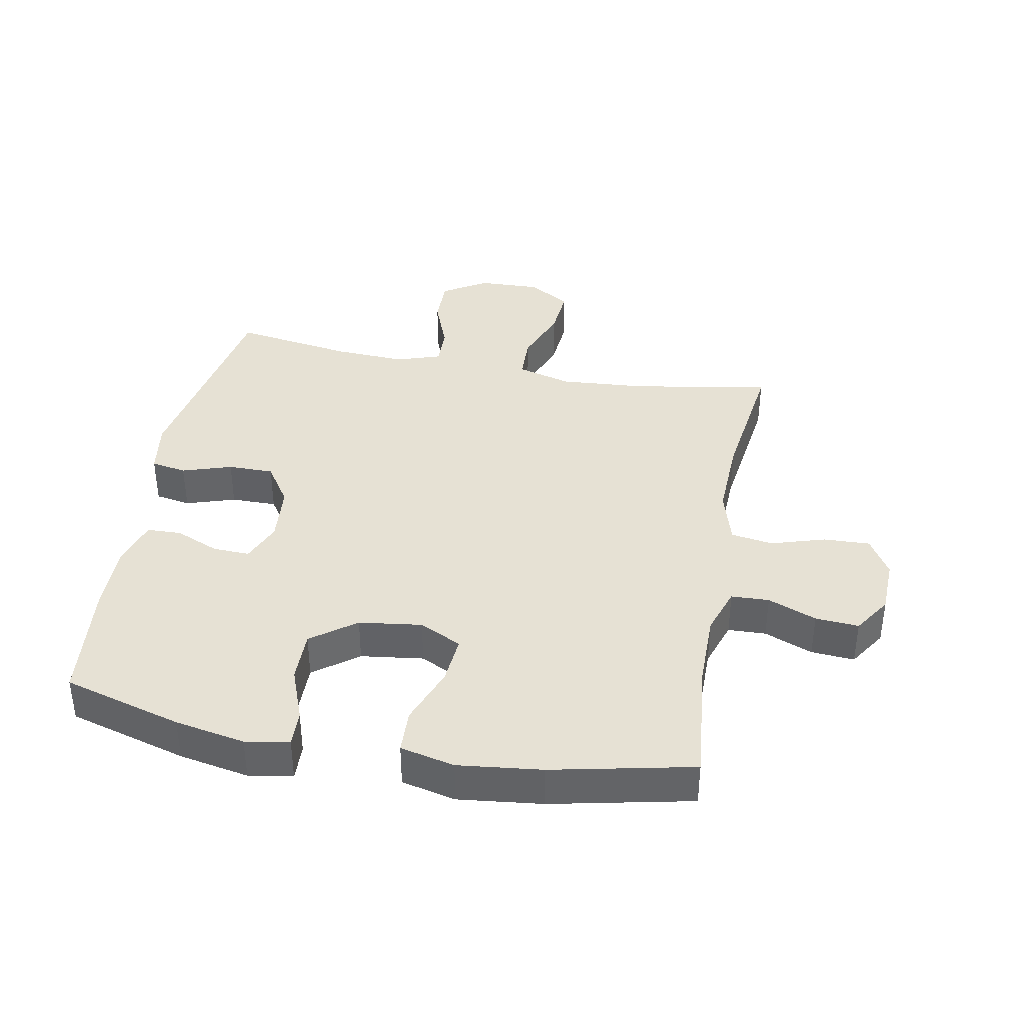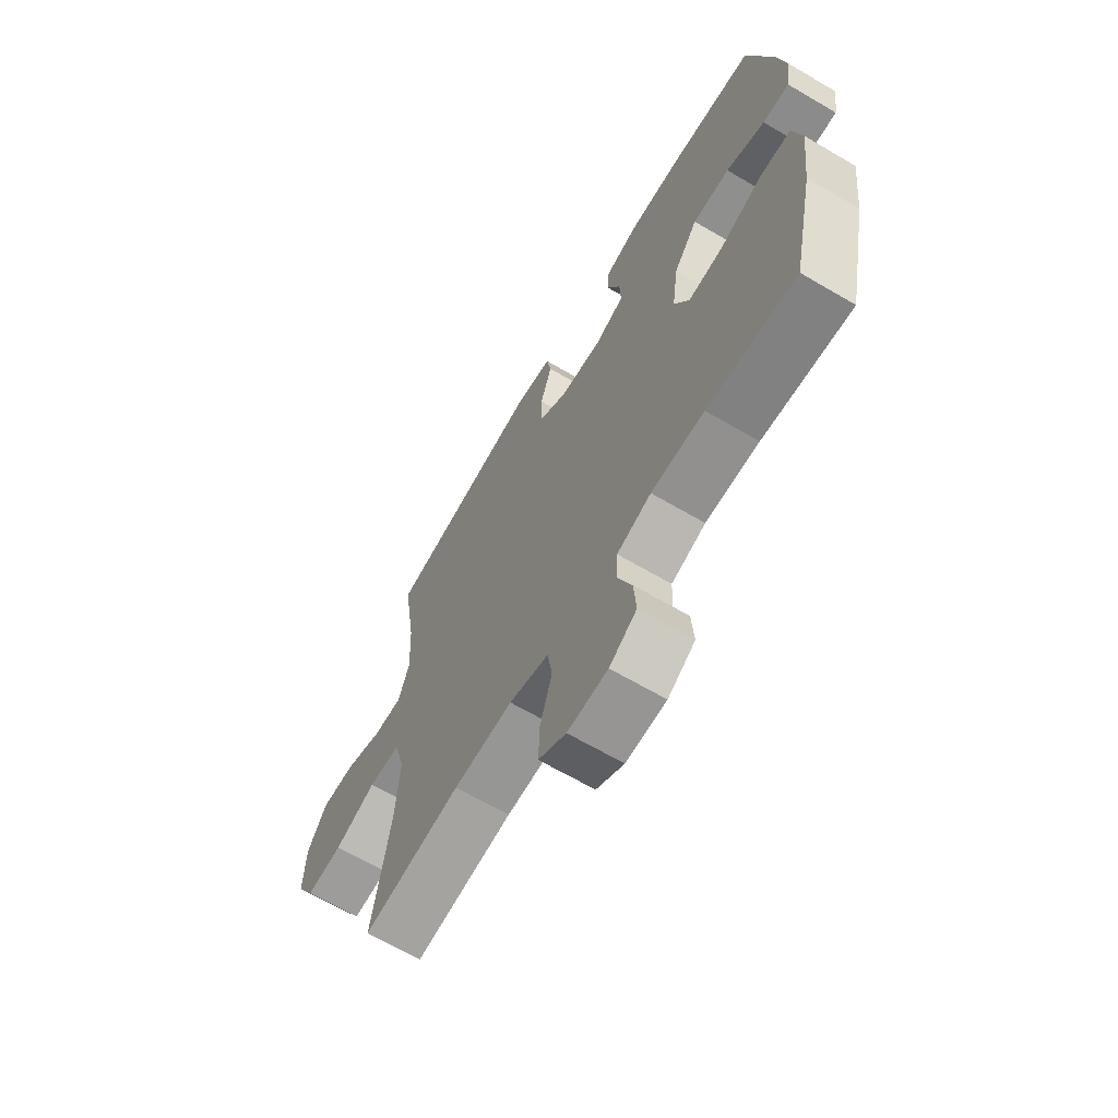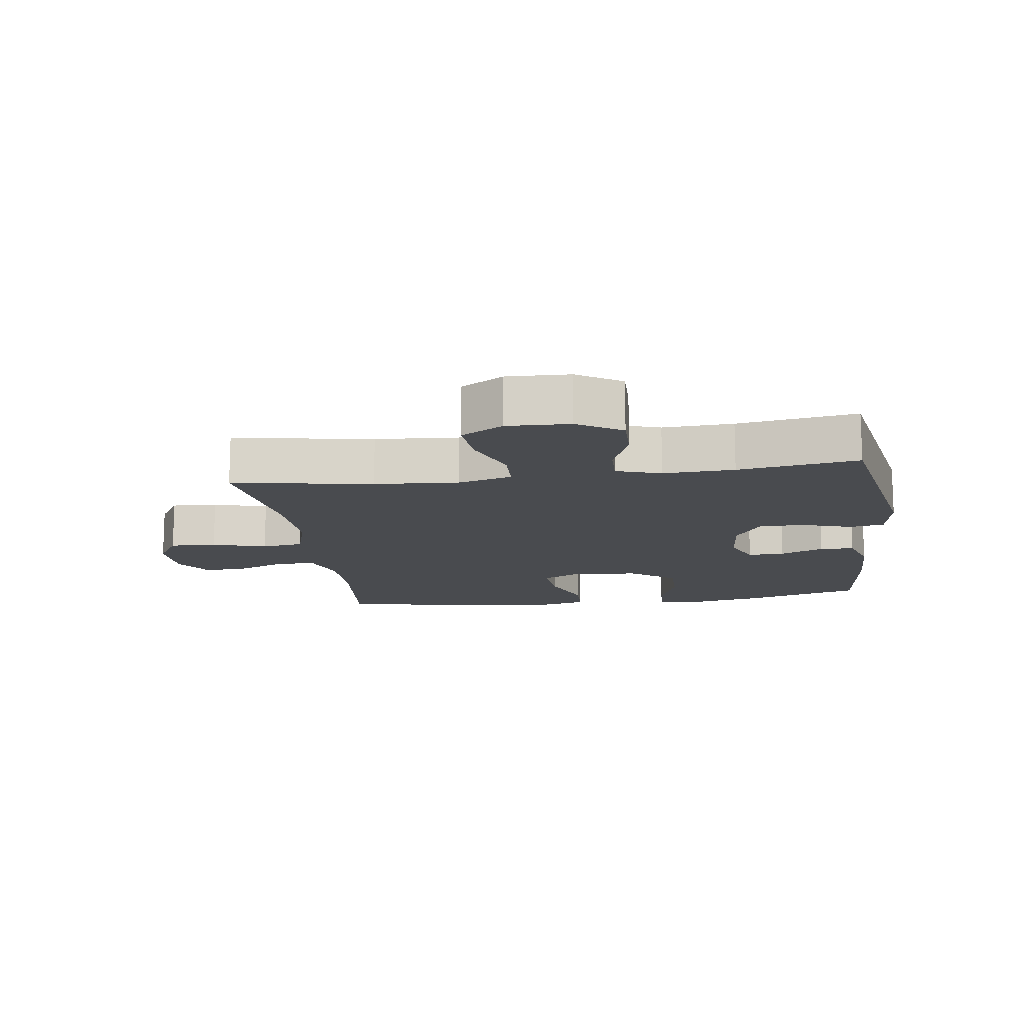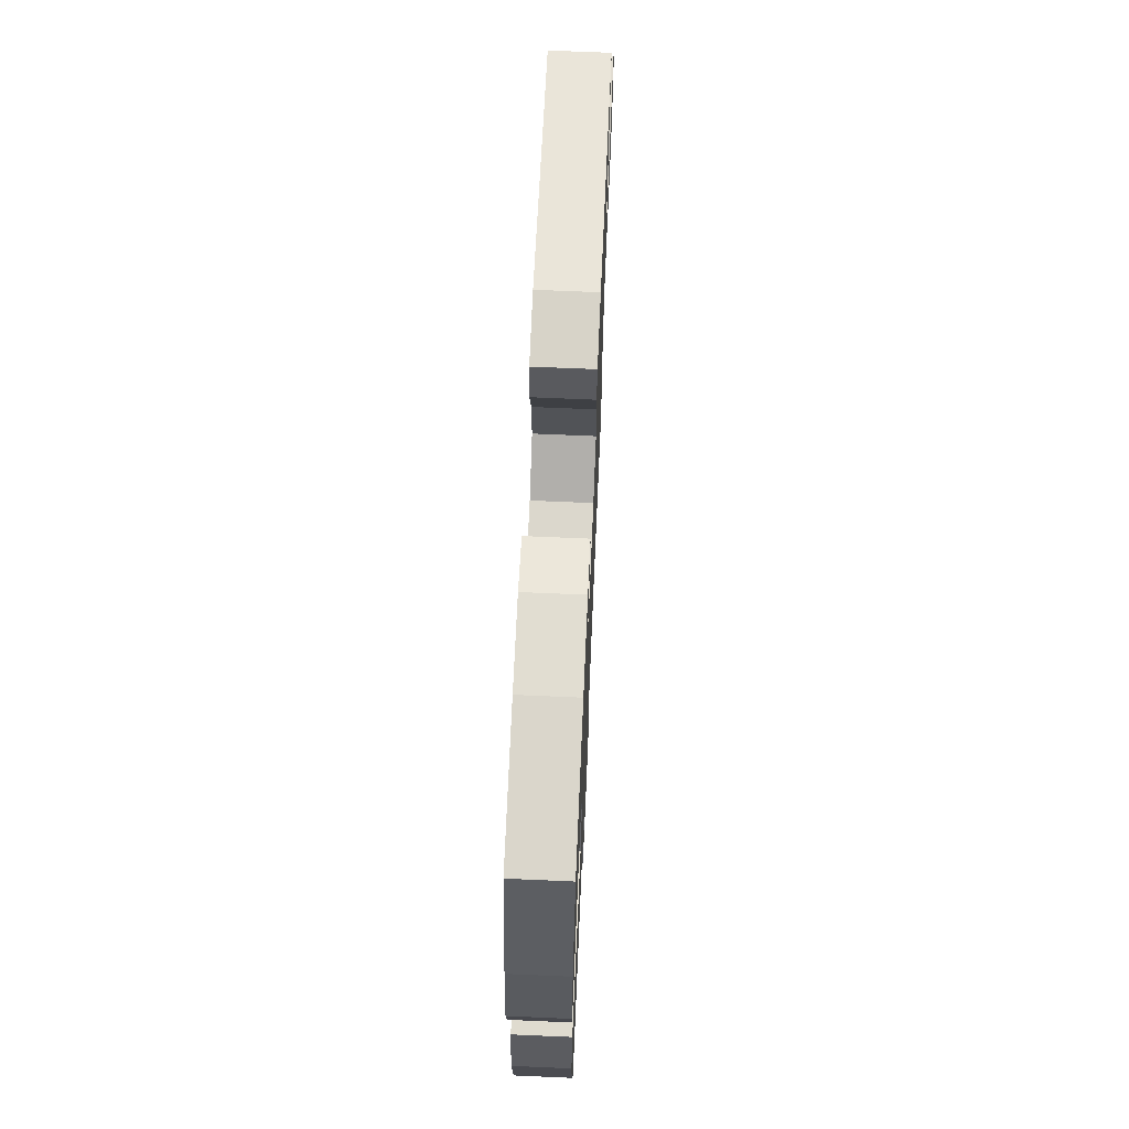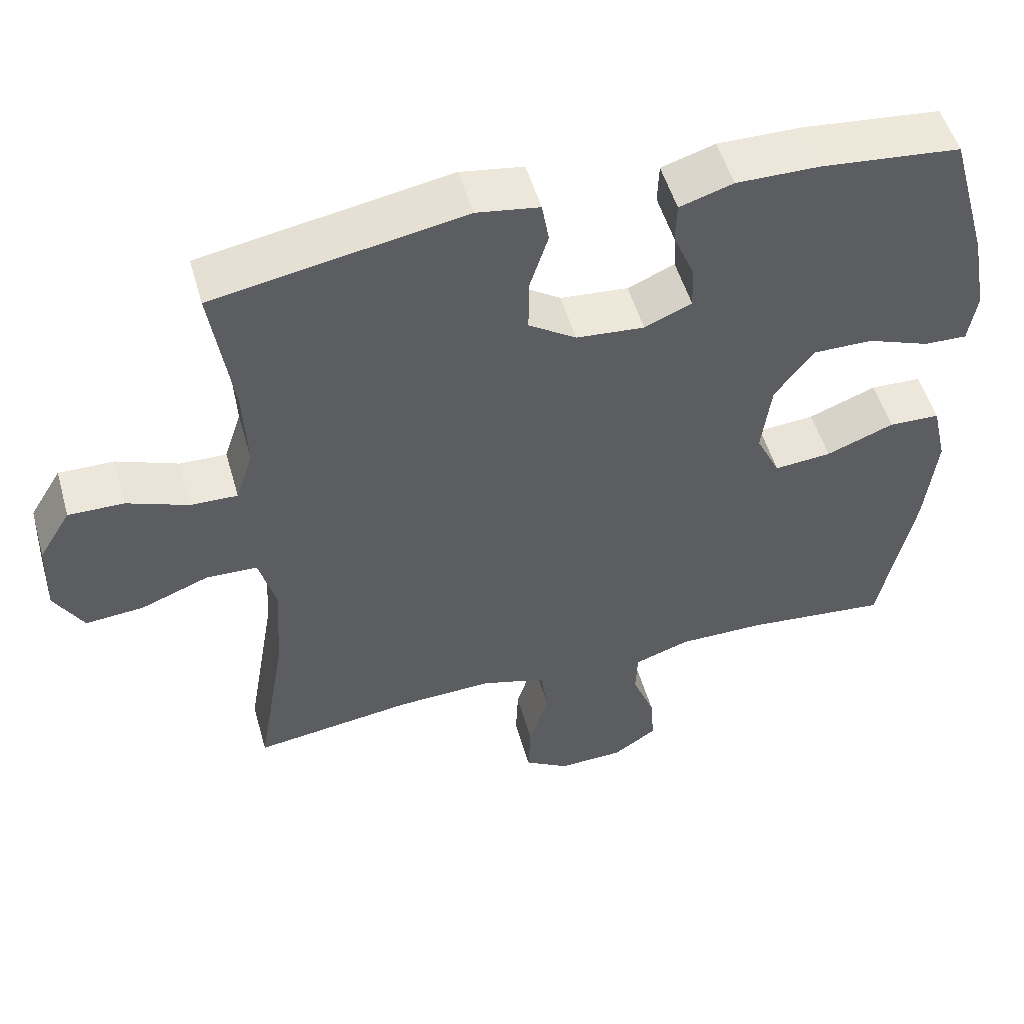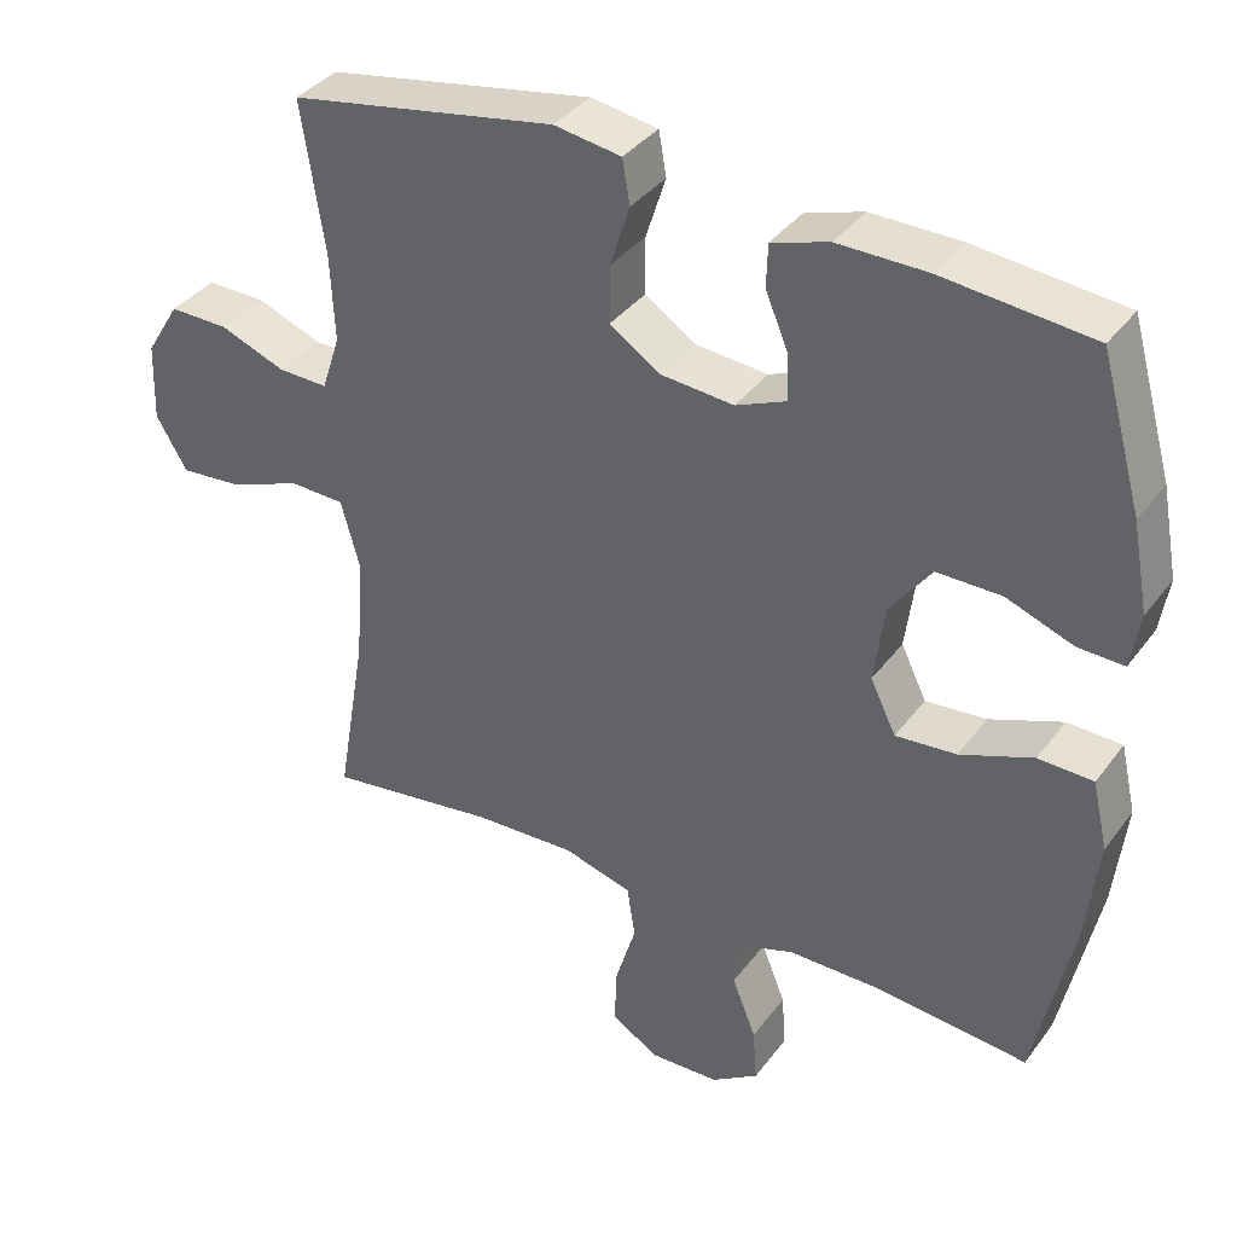
<metadata>
{"format":"obj","ext":"obj","renderer":"f3d","projection":"perspective","resolution":1024,"background":"white","views":[{"elev":39.0,"azim":100.6,"up":"+Y"},{"elev":-65.8,"azim":59.5,"up":"+Z"},{"elev":-13.8,"azim":-82.1,"up":"+Y"},{"elev":68.1,"azim":92.5,"up":"+Z"},{"elev":51.7,"azim":-15.8,"up":"+Z"},{"elev":36.8,"azim":32.0,"up":"+Z"}]}
</metadata>
<code>
o path582
v -0.4496 0.0375 0.3307
v -0.444 0.0375 0.2153
v -0.4679 0.0375 0.1428
v -0.5329 0.0375 0.1447
v -0.6183 0.0375 0.1775
v -0.6952 0.0375 0.1788
v -0.7391 0.0375 0.1071
v -0.7425 0.0375 0.005203
v -0.7021 0.0375 -0.06329
v -0.6207 0.0375 -0.05656
v -0.5268 0.0375 -0.02056
v -0.4552 0.0375 -0.02316
v -0.431 0.0375 -0.1112
v -0.4407 0.0375 -0.2476
v -0.4795 0.0375 -0.4762
v -0.2584 0.0375 -0.4462
v -0.125 0.0375 -0.4412
v -0.03534 0.0375 -0.4672
v -0.02488 0.0375 -0.5356
v -0.05176 0.0375 -0.6235
v -0.05477 0.0375 -0.6992
v 0.007579 0.0375 -0.7369
v 0.09795 0.0375 -0.734
v 0.1593 0.0375 -0.6937
v 0.1541 0.0375 -0.623
v 0.1227 0.0375 -0.5439
v 0.1249 0.0375 -0.482
v 0.2022 0.0375 -0.4559
v 0.3218 0.0375 -0.4562
v 0.5224 0.0375 -0.4762
v 0.5715 0.0375 -0.2466
v 0.5873 0.0375 -0.1096
v 0.567 0.0375 -0.02112
v 0.4957 0.0375 -0.01849
v 0.401 0.0375 -0.05464
v 0.3214 0.0375 -0.06144
v 0.2879 0.0375 0.007276
v 0.3014 0.0375 0.1097
v 0.3553 0.0375 0.1819
v 0.439 0.0375 0.1811
v 0.5262 0.0375 0.1485
v 0.5862 0.0375 0.1463
v 0.5979 0.0375 0.2181
v 0.5767 0.0375 0.3324
v 0.5224 0.0375 0.5255
v 0.3275 0.0375 0.5456
v 0.2113 0.0375 0.5469
v 0.1366 0.0375 0.5237
v 0.1348 0.0375 0.4674
v 0.1646 0.0375 0.3966
v 0.1667 0.0375 0.3368
v 0.1009 0.0375 0.3091
v 0.00583 0.0375 0.3174
v -0.06059 0.0375 0.3612
v -0.06023 0.0375 0.4355
v -0.0344 0.0375 0.5159
v -0.0443 0.0375 0.5732
v -0.1319 0.0375 0.587
v -0.4795 0.0375 0.5255
v -0.4496 -0.0375 0.3307
v -0.444 -0.0375 0.2153
v -0.4679 -0.0375 0.1428
v -0.5329 -0.0375 0.1447
v -0.6183 -0.0375 0.1775
v -0.6952 -0.0375 0.1788
v -0.7391 -0.0375 0.1071
v -0.7425 -0.0375 0.005203
v -0.7021 -0.0375 -0.06329
v -0.6207 -0.0375 -0.05656
v -0.5268 -0.0375 -0.02056
v -0.4552 -0.0375 -0.02316
v -0.431 -0.0375 -0.1112
v -0.4407 -0.0375 -0.2476
v -0.4795 -0.0375 -0.4762
v -0.2584 -0.0375 -0.4462
v -0.125 -0.0375 -0.4412
v -0.03534 -0.0375 -0.4672
v -0.02488 -0.0375 -0.5356
v -0.05176 -0.0375 -0.6235
v -0.05477 -0.0375 -0.6992
v 0.007579 -0.0375 -0.7369
v 0.09795 -0.0375 -0.734
v 0.1593 -0.0375 -0.6937
v 0.1541 -0.0375 -0.623
v 0.1227 -0.0375 -0.5439
v 0.1249 -0.0375 -0.482
v 0.2022 -0.0375 -0.4559
v 0.3218 -0.0375 -0.4562
v 0.5224 -0.0375 -0.4762
v 0.5715 -0.0375 -0.2466
v 0.5873 -0.0375 -0.1096
v 0.567 -0.0375 -0.02112
v 0.4957 -0.0375 -0.01849
v 0.401 -0.0375 -0.05464
v 0.3214 -0.0375 -0.06144
v 0.2879 -0.0375 0.007276
v 0.3014 -0.0375 0.1097
v 0.3553 -0.0375 0.1819
v 0.439 -0.0375 0.1811
v 0.5262 -0.0375 0.1485
v 0.5862 -0.0375 0.1463
v 0.5979 -0.0375 0.2181
v 0.5767 -0.0375 0.3324
v 0.5224 -0.0375 0.5255
v 0.3275 -0.0375 0.5456
v 0.2113 -0.0375 0.5469
v 0.1366 -0.0375 0.5237
v 0.1348 -0.0375 0.4674
v 0.1646 -0.0375 0.3966
v 0.1667 -0.0375 0.3368
v 0.1009 -0.0375 0.3091
v 0.00583 -0.0375 0.3174
v -0.06059 -0.0375 0.3612
v -0.06023 -0.0375 0.4355
v -0.0344 -0.0375 0.5159
v -0.0443 -0.0375 0.5732
v -0.1319 -0.0375 0.587
v -0.4795 -0.0375 0.5255
v -0.0443 0.0375 0.5732
v -0.0443 0.0375 0.5732
v -0.1319 0.0375 0.587
v -0.0344 0.0375 0.5159
v 0.3275 0.0375 0.5456
v 0.2113 0.0375 0.5469
v 0.1366 0.0375 0.5237
v 0.1366 0.0375 0.5237
v 0.5224 0.0375 0.5255
v 0.5224 0.0375 0.5255
v -0.4795 0.0375 0.5255
v -0.4795 0.0375 0.5255
v 0.1348 0.0375 0.4674
v -0.06023 0.0375 0.4355
v 0.1646 0.0375 0.3966
v 0.5767 0.0375 0.3324
v -0.4496 0.0375 0.3307
v -0.06059 0.0375 0.3612
v 0.1667 0.0375 0.3368
v 0.1667 0.0375 0.3368
v 0.00583 0.0375 0.3174
v 0.1009 0.0375 0.3091
v 0.5979 0.0375 0.2181
v -0.444 0.0375 0.2153
v 0.5862 0.0375 0.1463
v 0.5862 0.0375 0.1463
v 0.3553 0.0375 0.1819
v 0.439 0.0375 0.1811
v -0.4679 0.0375 0.1428
v -0.4679 0.0375 0.1428
v 0.3014 0.0375 0.1097
v 0.5262 0.0375 0.1485
v -0.6183 0.0375 0.1775
v -0.6952 0.0375 0.1788
v -0.7391 0.0375 0.1071
v -0.5329 0.0375 0.1447
v 0.2879 0.0375 0.007276
v -0.7425 0.0375 0.005203
v 0.3214 0.0375 -0.06144
v 0.3214 0.0375 -0.06144
v -0.5268 0.0375 -0.02056
v -0.4552 0.0375 -0.02316
v -0.4552 0.0375 -0.02316
v -0.7021 0.0375 -0.06329
v -0.7021 0.0375 -0.06329
v 0.567 0.0375 -0.02112
v 0.567 0.0375 -0.02112
v 0.4957 0.0375 -0.01849
v 0.401 0.0375 -0.05464
v -0.6207 0.0375 -0.05656
v 0.5873 0.0375 -0.1096
v -0.431 0.0375 -0.1112
v 0.5715 0.0375 -0.2466
v -0.4407 0.0375 -0.2476
v 0.5224 0.0375 -0.4762
v 0.5224 0.0375 -0.4762
v 0.2022 0.0375 -0.4559
v 0.3218 0.0375 -0.4562
v -0.125 0.0375 -0.4412
v -0.03534 0.0375 -0.4672
v -0.03534 0.0375 -0.4672
v -0.2584 0.0375 -0.4462
v -0.4795 0.0375 -0.4762
v -0.4795 0.0375 -0.4762
v 0.1249 0.0375 -0.482
v 0.1249 0.0375 -0.482
v -0.02488 0.0375 -0.5356
v 0.1227 0.0375 -0.5439
v -0.05176 0.0375 -0.6235
v 0.1541 0.0375 -0.623
v 0.1593 0.0375 -0.6937
v 0.1593 0.0375 -0.6937
v -0.05477 0.0375 -0.6992
v -0.05477 0.0375 -0.6992
v 0.09795 0.0375 -0.734
v 0.007579 0.0375 -0.7369
v -0.0443 -0.0375 0.5732
v -0.0443 -0.0375 0.5732
v -0.1319 -0.0375 0.587
v -0.0344 -0.0375 0.5159
v 0.3275 -0.0375 0.5456
v 0.2113 -0.0375 0.5469
v 0.1366 -0.0375 0.5237
v 0.1366 -0.0375 0.5237
v 0.5224 -0.0375 0.5255
v 0.5224 -0.0375 0.5255
v -0.4795 -0.0375 0.5255
v -0.4795 -0.0375 0.5255
v 0.1348 -0.0375 0.4674
v -0.06023 -0.0375 0.4355
v 0.1646 -0.0375 0.3966
v 0.5767 -0.0375 0.3324
v -0.4496 -0.0375 0.3307
v -0.06059 -0.0375 0.3612
v 0.1667 -0.0375 0.3368
v 0.1667 -0.0375 0.3368
v 0.00583 -0.0375 0.3174
v 0.1009 -0.0375 0.3091
v 0.5979 -0.0375 0.2181
v -0.444 -0.0375 0.2153
v 0.5862 -0.0375 0.1463
v 0.5862 -0.0375 0.1463
v 0.3553 -0.0375 0.1819
v 0.439 -0.0375 0.1811
v -0.4679 -0.0375 0.1428
v -0.4679 -0.0375 0.1428
v 0.3014 -0.0375 0.1097
v 0.5262 -0.0375 0.1485
v -0.6183 -0.0375 0.1775
v -0.6952 -0.0375 0.1788
v -0.7391 -0.0375 0.1071
v -0.5329 -0.0375 0.1447
v 0.2879 -0.0375 0.007276
v -0.7425 -0.0375 0.005203
v 0.3214 -0.0375 -0.06144
v 0.3214 -0.0375 -0.06144
v -0.5268 -0.0375 -0.02056
v -0.4552 -0.0375 -0.02316
v -0.4552 -0.0375 -0.02316
v -0.7021 -0.0375 -0.06329
v -0.7021 -0.0375 -0.06329
v 0.567 -0.0375 -0.02112
v 0.567 -0.0375 -0.02112
v 0.4957 -0.0375 -0.01849
v 0.401 -0.0375 -0.05464
v -0.6207 -0.0375 -0.05656
v 0.5873 -0.0375 -0.1096
v -0.431 -0.0375 -0.1112
v 0.5715 -0.0375 -0.2466
v -0.4407 -0.0375 -0.2476
v 0.5224 -0.0375 -0.4762
v 0.5224 -0.0375 -0.4762
v 0.2022 -0.0375 -0.4559
v 0.3218 -0.0375 -0.4562
v -0.125 -0.0375 -0.4412
v -0.03534 -0.0375 -0.4672
v -0.03534 -0.0375 -0.4672
v -0.2584 -0.0375 -0.4462
v -0.4795 -0.0375 -0.4762
v -0.4795 -0.0375 -0.4762
v 0.1249 -0.0375 -0.482
v 0.1249 -0.0375 -0.482
v -0.02488 -0.0375 -0.5356
v 0.1227 -0.0375 -0.5439
v -0.05176 -0.0375 -0.6235
v 0.1541 -0.0375 -0.623
v 0.1593 -0.0375 -0.6937
v 0.1593 -0.0375 -0.6937
v -0.05477 -0.0375 -0.6992
v -0.05477 -0.0375 -0.6992
v 0.09795 -0.0375 -0.734
v 0.007579 -0.0375 -0.7369
f 209 199 200
f 245 243 247
f 244 232 238
f 225 221 213
f 230 227 244
f 213 199 209
f 210 222 217
f 265 264 269
f 235 223 230
f 246 231 215
f 247 233 252
f 210 221 222
f 231 225 216
f 256 253 248
f 242 245 240
f 216 225 213
f 263 264 262
f 197 198 195
f 246 215 236
f 254 231 253
f 247 252 249
f 199 221 210
f 270 269 263
f 236 223 235
f 243 233 247
f 222 226 217
f 221 199 213
f 218 212 211
f 262 259 261
f 211 197 205
f 217 226 219
f 215 218 223
f 259 233 254
f 263 262 261
f 209 200 207
f 253 231 246
f 215 231 216
f 243 245 242
f 229 244 227
f 264 263 269
f 207 200 201
f 259 251 233
f 248 253 246
f 229 227 228
f 211 208 197
f 252 233 251
f 197 208 198
f 254 233 231
f 215 223 236
f 235 230 244
f 256 248 257
f 199 210 203
f 212 208 211
f 215 212 218
f 267 270 263
f 244 229 232
f 261 259 254
f 120 58 117 196
f 56 57 116 115
f 46 47 106 105
f 47 126 202 106
f 128 46 105 204
f 58 130 206 117
f 48 49 108 107
f 55 56 115 114
f 49 50 109 108
f 44 45 104 103
f 59 1 60 118
f 54 55 114 113
f 50 138 214 109
f 53 54 113 112
f 51 52 111 110
f 43 44 103 102
f 1 2 61 60
f 52 53 112 111
f 144 43 102 220
f 39 40 99 98
f 2 148 224 61
f 38 39 98 97
f 41 42 101 100
f 40 41 100 99
f 5 6 65 64
f 6 7 66 65
f 4 5 64 63
f 3 4 63 62
f 37 38 97 96
f 7 8 67 66
f 158 37 96 234
f 11 161 237 70
f 8 163 239 67
f 165 34 93 241
f 34 35 94 93
f 10 11 70 69
f 9 10 69 68
f 32 33 92 91
f 12 13 72 71
f 35 36 95 94
f 31 32 91 90
f 13 14 73 72
f 174 31 90 250
f 28 29 88 87
f 17 179 255 76
f 16 17 76 75
f 182 16 75 258
f 14 15 74 73
f 184 28 87 260
f 18 19 78 77
f 29 30 89 88
f 26 27 86 85
f 19 20 79 78
f 25 26 85 84
f 190 25 84 266
f 20 192 268 79
f 23 24 83 82
f 22 23 82 81
f 21 22 81 80
f 133 124 123
f 169 171 167
f 168 162 156
f 149 137 145
f 154 168 151
f 137 133 123
f 134 141 146
f 189 193 188
f 159 154 147
f 170 139 155
f 171 176 157
f 134 146 145
f 155 140 149
f 180 172 177
f 166 164 169
f 140 137 149
f 187 186 188
f 121 119 122
f 170 160 139
f 178 177 155
f 171 173 176
f 123 134 145
f 194 187 193
f 160 159 147
f 167 171 157
f 146 141 150
f 145 137 123
f 142 135 136
f 186 185 183
f 135 129 121
f 141 143 150
f 139 147 142
f 183 178 157
f 187 185 186
f 133 131 124
f 177 170 155
f 139 140 155
f 167 166 169
f 153 151 168
f 188 193 187
f 131 125 124
f 183 157 175
f 172 170 177
f 153 152 151
f 135 121 132
f 176 175 157
f 121 122 132
f 178 155 157
f 139 160 147
f 159 168 154
f 180 181 172
f 123 127 134
f 136 135 132
f 139 142 136
f 191 187 194
f 168 156 153
f 185 178 183

</code>
